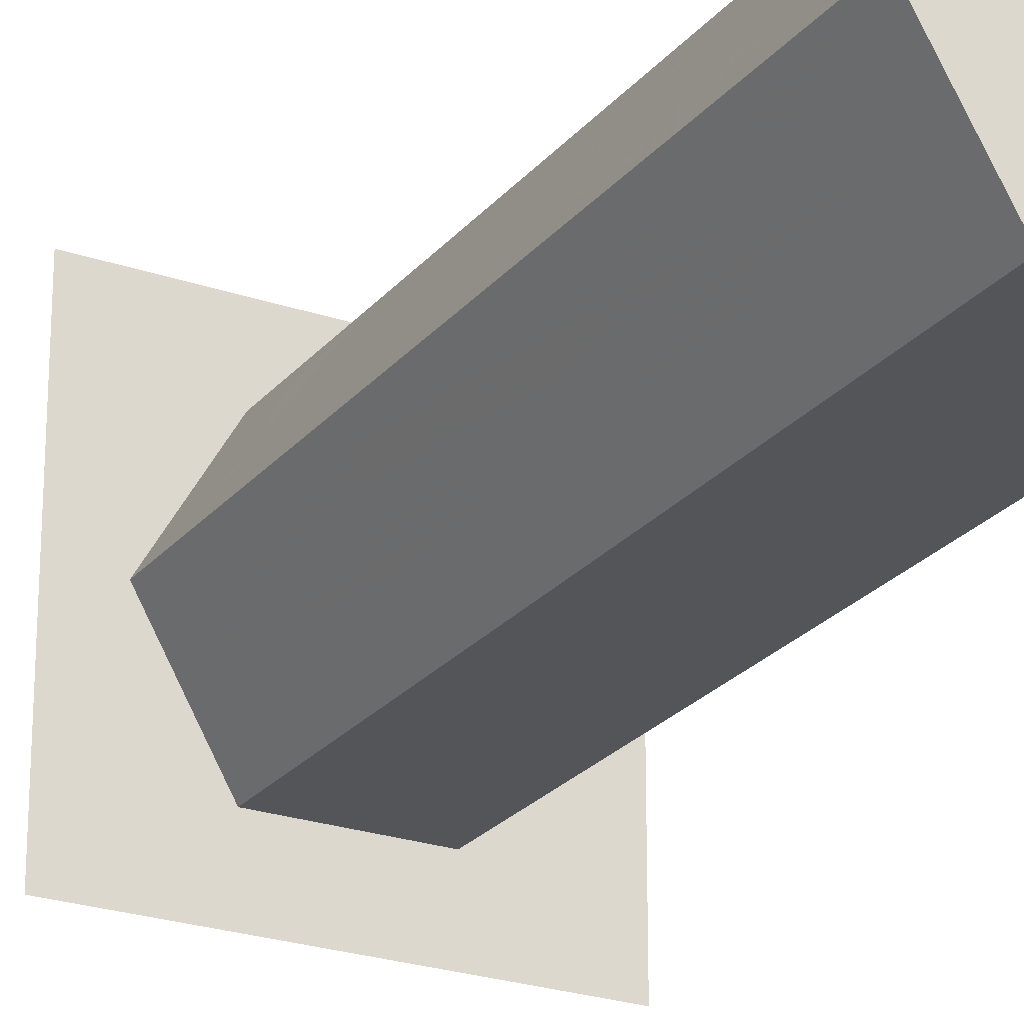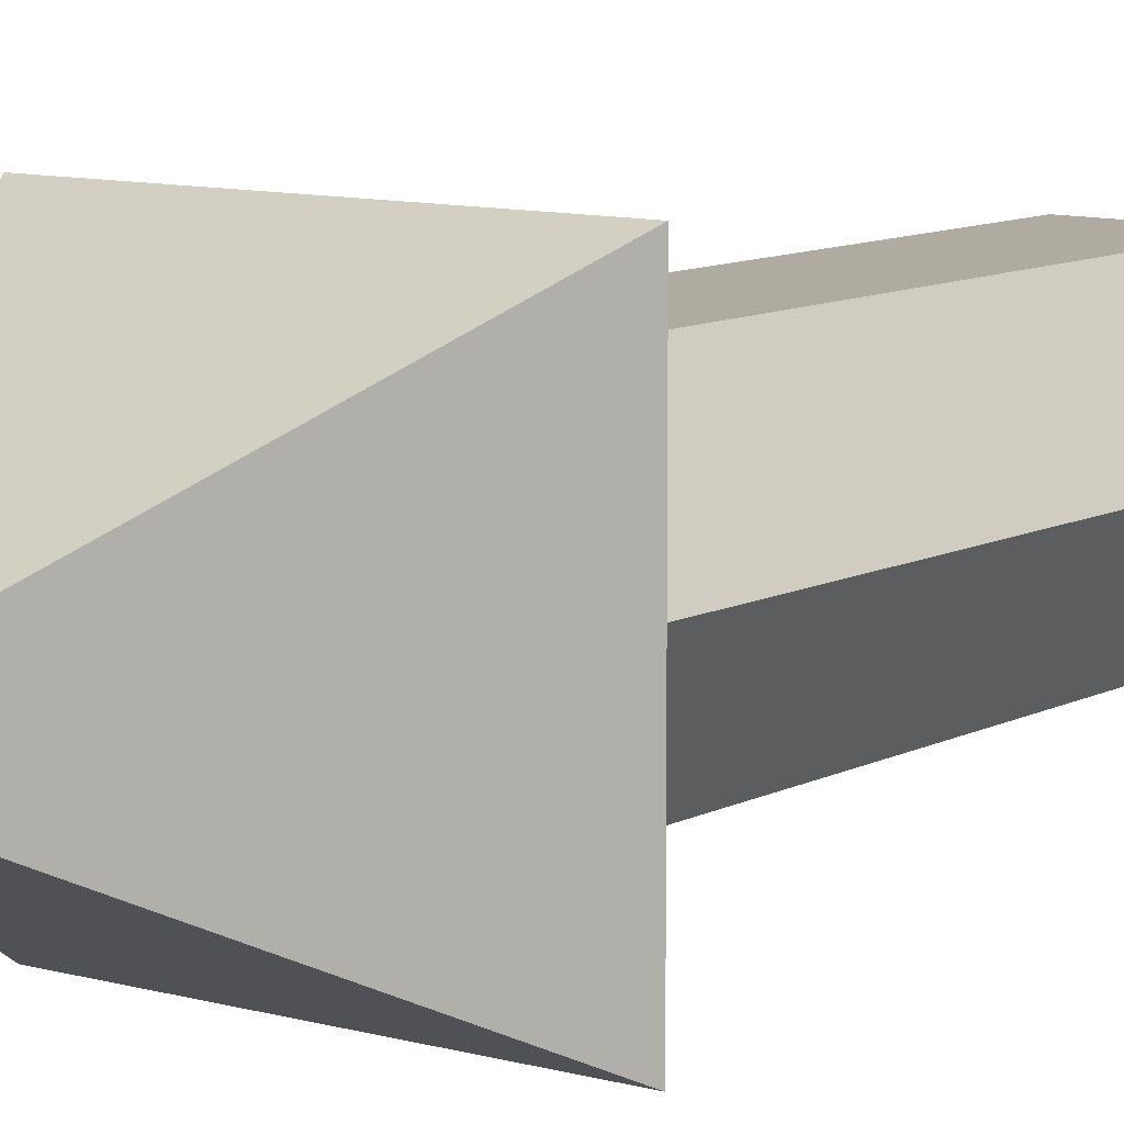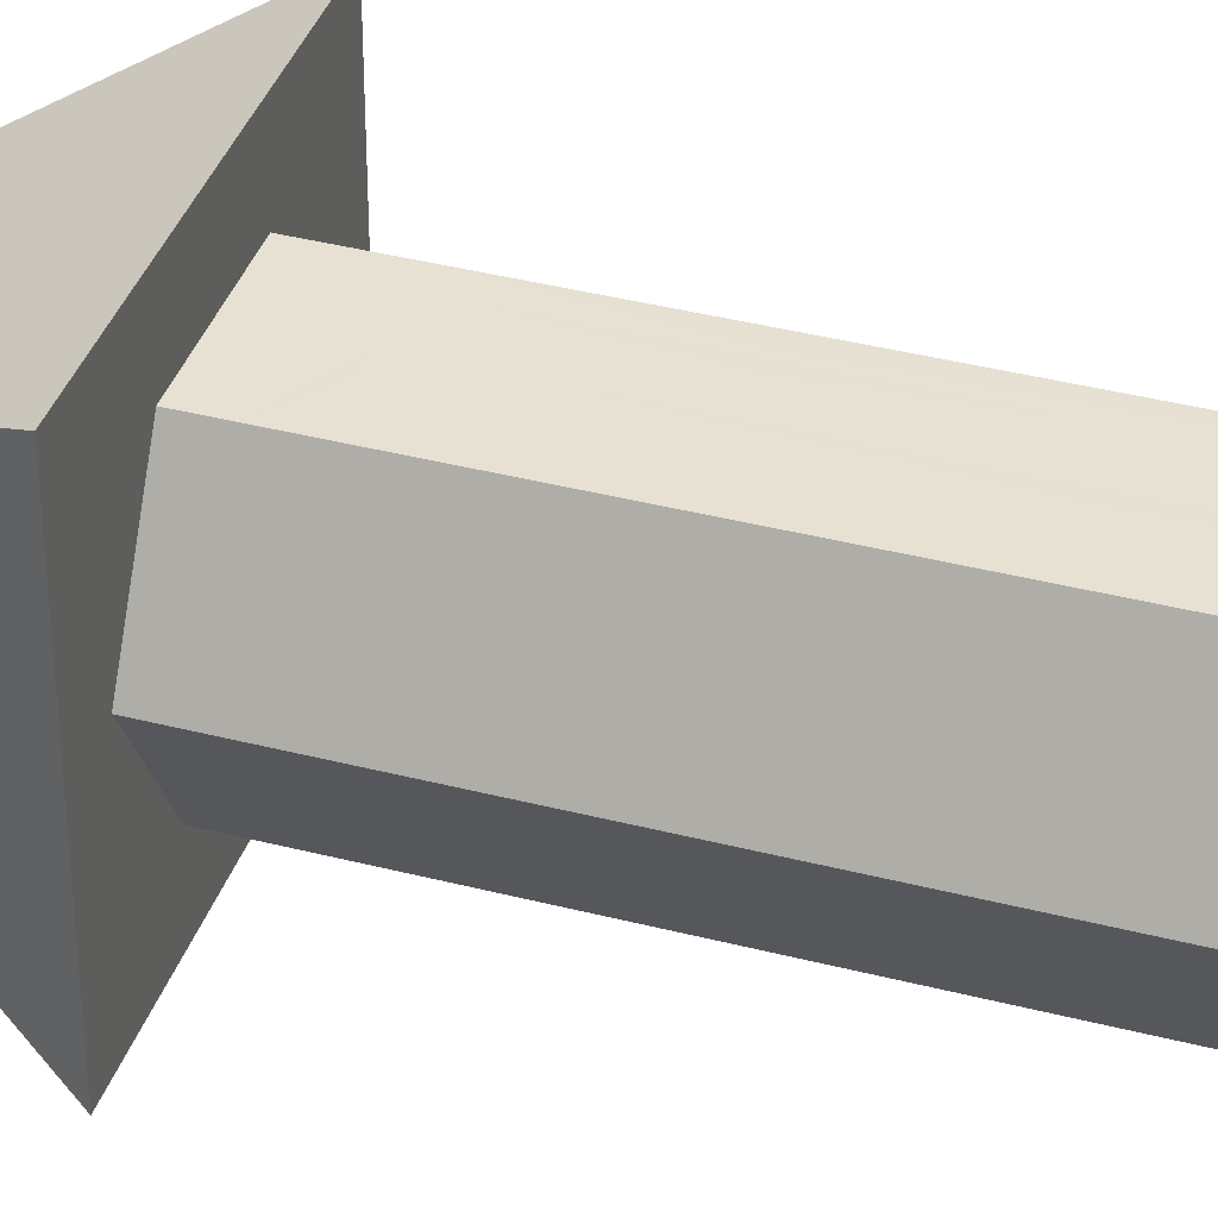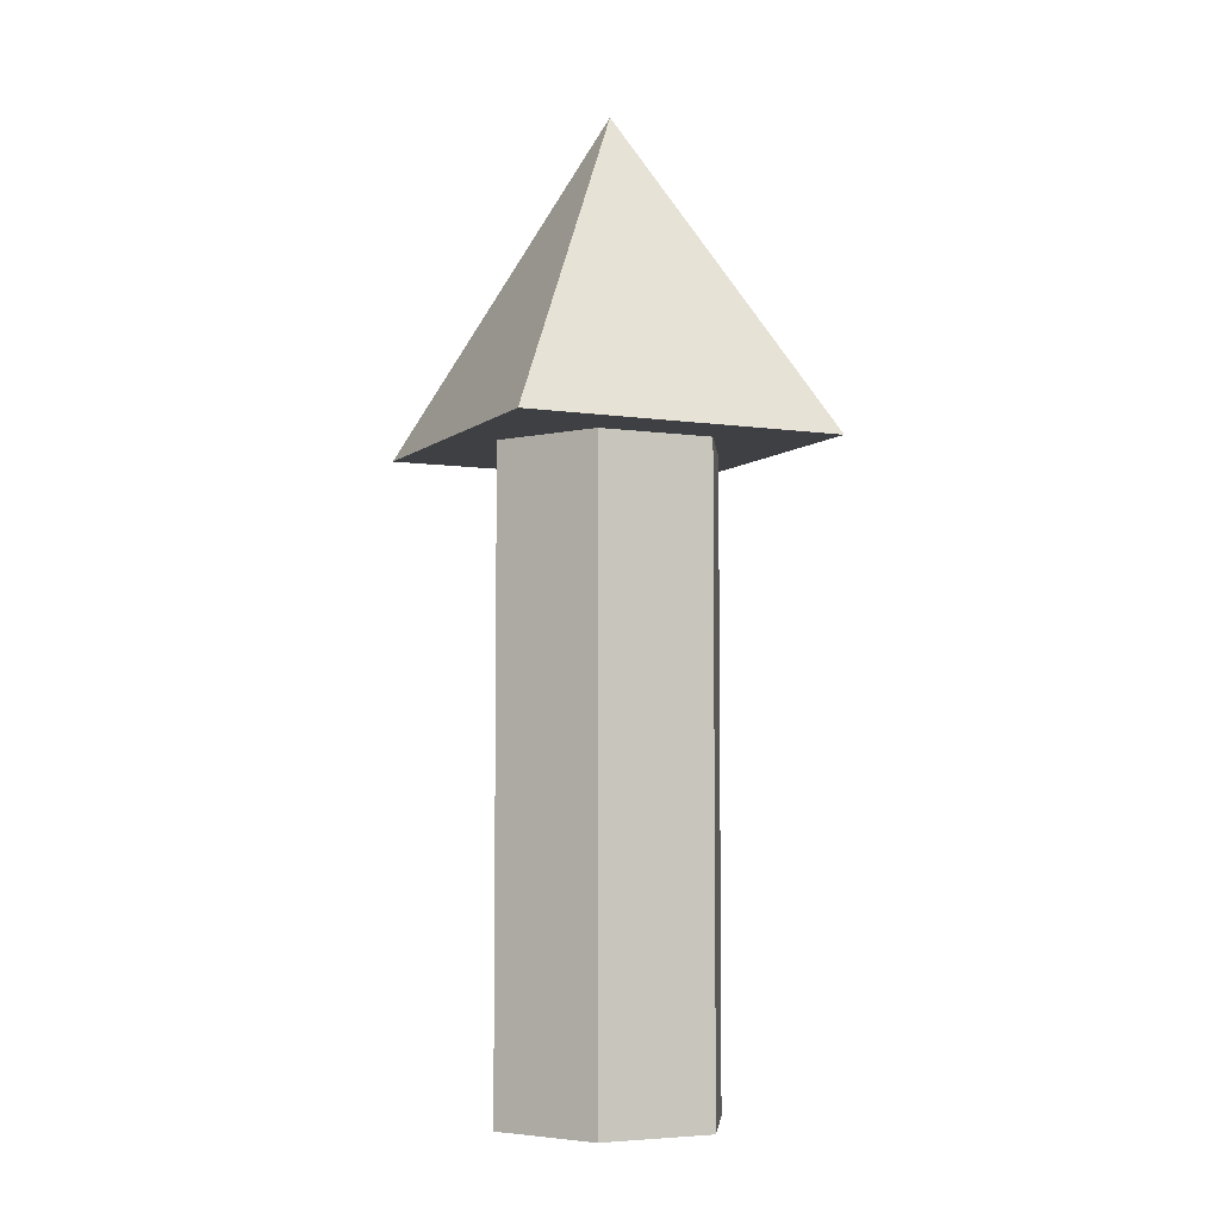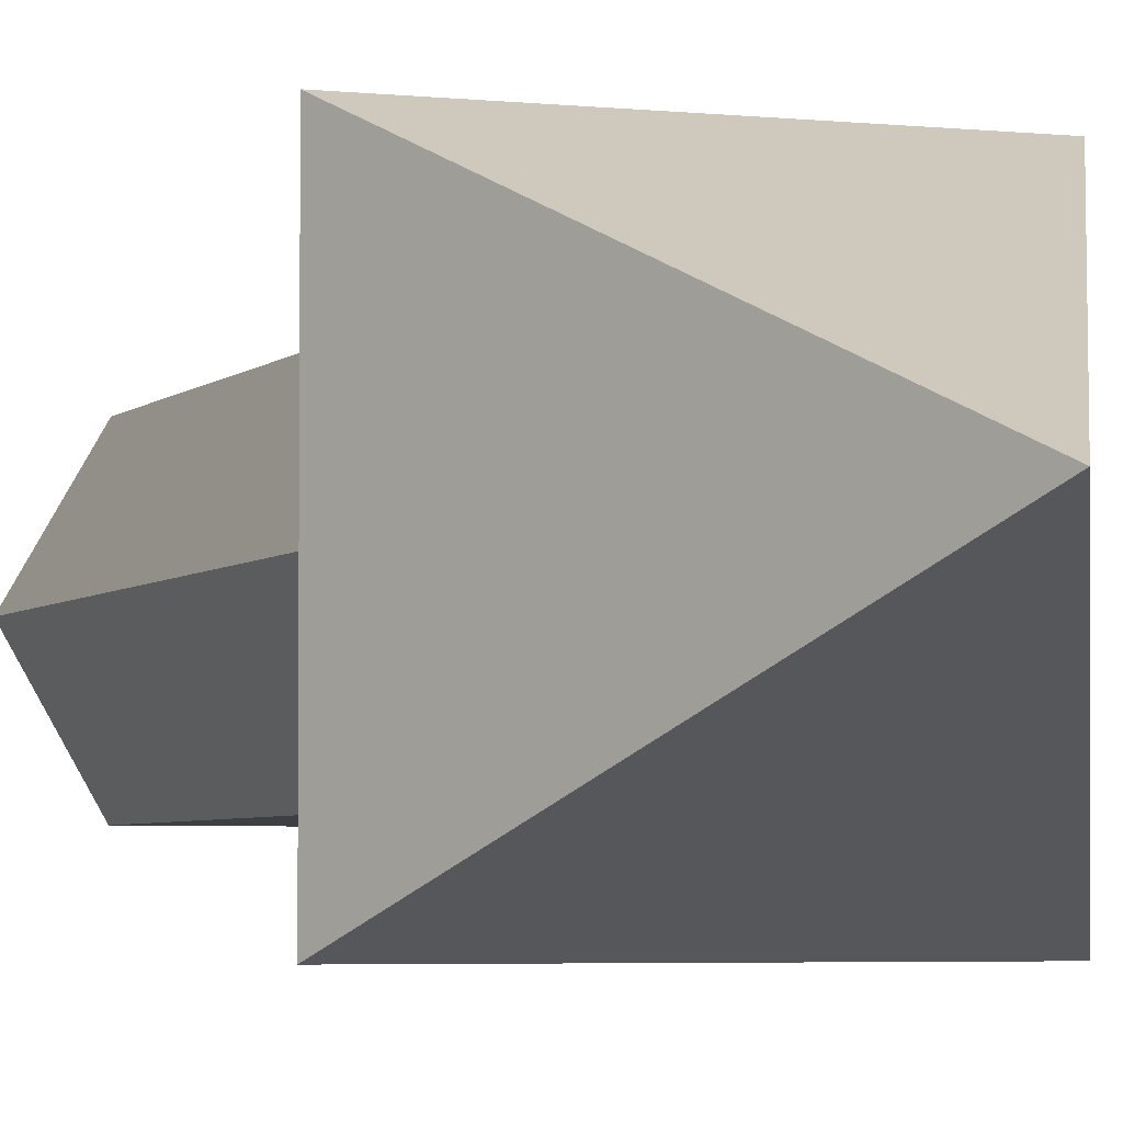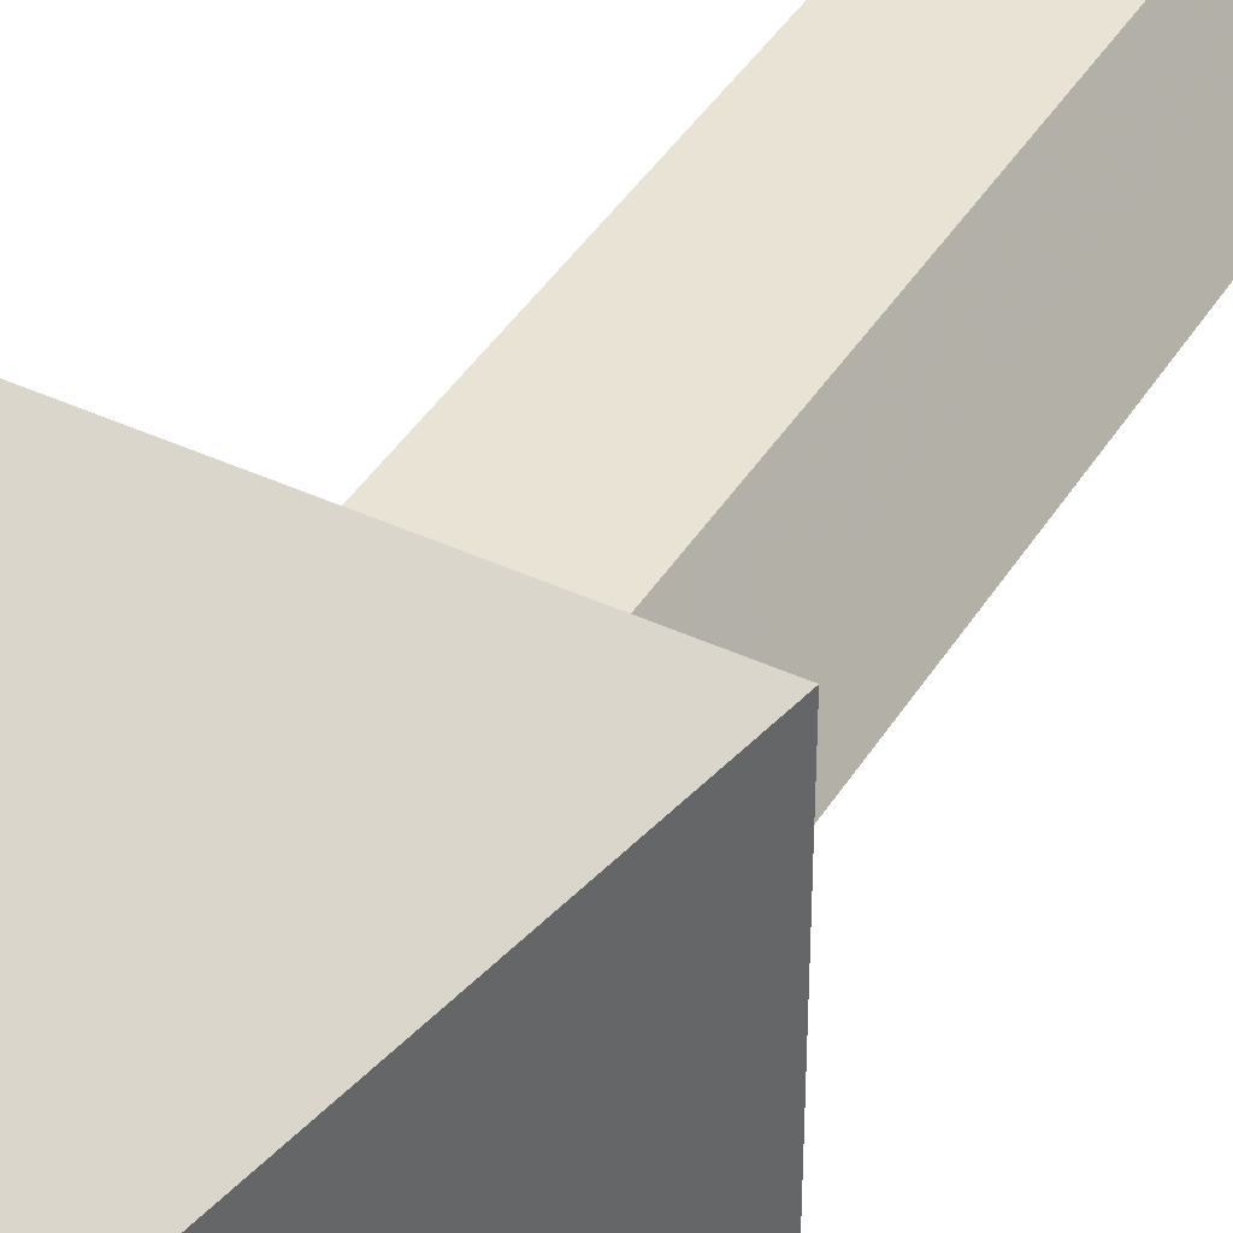
<metadata>
{"format":"obj","ext":"obj","renderer":"f3d","projection":"perspective","resolution":1024,"background":"white","views":[{"elev":-24.3,"azim":150.6,"up":"+Y"},{"elev":9.6,"azim":36.5,"up":"+Y"},{"elev":38.4,"azim":108.1,"up":"+Y"},{"elev":-5.1,"azim":155.1,"up":"+Z"},{"elev":-3.9,"azim":-20.7,"up":"+Y"},{"elev":41.8,"azim":29.3,"up":"+Y"}]}
</metadata>
<code>
o Object.1
v -20 -20 78.16
v 20 -20 78.16
v 0.001999 0.001999 118.2
v -20 20 78.16
v 20 20 78.16
f 1 2 3
f 4 2 1
f 1 3 4
f 2 5 3
f 5 4 3
f 5 2 4
o Object.2
v -9.563 8.352 70.41
v -10.77 6.28 74.28
v -7.143 12.5 74.28
v -8.353 10.43 70.41
v -7.143 12.5 70.41
v 7.139 -12.5 70.41
v 9.559 -8.314 70.41
v 7.139 -12.5 74.28
v 9.257 -8.838 52.81
v 8.953 -9.36 35.21
v 10.16 -7.268 35.21
v -7.143 12.5 78.16
v 10.77 -6.22 74.28
v 10.77 -6.22 70.41
v 10.77 -6.22 78.16
v 7.139 -12.5 78.16
v 10.47 -6.744 52.81
v 9.861 -7.792 52.81
v 10.77 -6.22 35.21
v 11.37 -5.174 35.21
v 11.07 -5.698 52.81
v 12.28 -3.604 52.81
v 11.68 -4.65 52.81
v -4.745 12.49 70.41
v -4.745 12.49 35.21
v -5.945 12.49 17.6
v -5.945 12.49 35.21
v 7.139 -12.5 35.21
v 8.047 -10.93 17.6
v 9.861 -7.792 17.6
v 7.139 -12.5 52.81
v 3.569 -12.5 52.81
v -7.143 -12.5 52.81
v -5.953 -12.5 52.81
v -7.143 -12.5 70.41
v -1.191 -12.5 52.81
v -2.383 -12.5 70.41
v -7.143 -12.5 17.6
v -5.953 -12.5 17.6
v -7.143 -12.5 35.21
v 3.569 -12.5 17.6
v -3.573 -12.5 17.6
v 7.139 -12.5 0
v -7.143 -12.5 0
v 7.139 -12.5 17.6
v -0.002749 -12.5 35.21
v -4.763 -12.5 35.21
v -3.573 -12.5 52.81
v -0.002749 -12.5 70.41
v 2.379 -12.5 70.41
v -0.002749 -12.5 74.28
v -7.143 -12.5 78.16
v -7.143 -12.5 74.28
v -8.051 -10.93 17.6
v -9.865 -7.792 17.6
v -10.77 -6.22 0
v 0.05525 12.47 0
v 7.253 12.43 0
v 10.82 6.248 0
v 14.4 0.064 0
v 10.77 -6.22 0
v -10.77 6.28 0
v -14.4 0.064 0
v -7.143 12.5 0
v -5.345 12.49 52.81
v -6.545 12.5 52.81
v -7.143 12.5 35.21
v -11.68 -4.65 17.6
v -12.58 -3.078 35.21
v -13.49 -1.508 17.6
v -14.4 0.064 35.21
v 13.5 1.608 17.12
v -10.17 -7.268 35.21
v -10.47 -6.744 52.81
v -10.77 -6.22 35.21
v -11.68 -4.65 52.81
v -11.38 -5.174 35.21
v -11.07 -5.698 52.81
v -10.77 -6.22 70.41
v -14.4 0.064 74.28
v -11.98 -4.126 70.41
v -10.77 -6.22 74.28
v -10.77 -6.22 78.16
v -14.4 0.064 78.16
v -14.4 0.064 70.41
v -12.28 -3.604 52.81
v 12.61 3.154 51.84
v 14.4 0.064 35.21
v 11.72 4.702 51.36
v 11.68 -4.65 17.6
v 13.49 -1.508 17.6
v 11.98 -4.126 70.41
v 14.4 0.064 74.28
v 14.4 0.064 78.16
v 14.4 0.064 70.41
v 13.49 -1.508 52.81
v -3.545 12.48 52.81
v -4.745 12.49 52.81
v -9.865 -7.792 52.81
v -9.563 -8.314 70.41
v 1.853 12.46 15.67
v 3.653 12.45 31.33
v 5.453 12.44 15.67
v 7.253 12.43 31.33
v -13.49 1.618 17.6
v -11.68 4.726 17.6
v -8.051 -10.93 52.81
v 10.82 6.248 70.41
v 12.01 4.186 70.41
v 10.82 6.248 68.48
v 14.4 0.064 52.81
v 10.82 6.248 74.28
v 10.82 6.248 78.16
v 9.929 7.794 15.67
v 9.037 9.34 48.45
v 10.82 6.248 34.24
v 8.145 10.89 47
v 9.633 8.31 70.41
v 7.253 12.43 62.67
v 8.443 10.37 70.41
v 7.253 12.43 74.28
v -2.345 12.48 17.6
v -1.145 12.47 35.21
v 0.05525 12.47 70.41
v -2.345 12.48 70.41
v 0.05525 12.47 74.28
v 7.253 12.43 78.16
v -8.051 10.94 52.81
v -1.745 12.48 52.81
v -9.563 8.352 52.81
v -9.563 8.352 35.21
v -9.865 7.834 52.81
v -11.38 5.242 35.21
v -11.07 5.762 52.81
v -10.77 6.28 35.21
v -10.47 6.798 52.81
v -10.17 7.316 35.21
v -10.77 6.28 70.41
v -10.17 7.316 17.6
v 10.82 6.248 51.36
v -8.353 10.43 17.6
v -7.749 11.46 35.21
v -7.447 11.98 17.6
v 7.253 12.43 70.41
v -11.98 4.208 70.41
v 2.453 12.46 70.41
v -13.49 1.618 52.81
v -11.68 4.726 52.81
v 0.6533 12.46 52.81
v 1.253 12.46 35.21
v 0.05525 12.47 35.21
v 7.253 12.43 15.67
v 5.453 12.44 48.94
v 5.453 12.44 52.81
v 7.253 12.43 47
v 5.453 12.44 47
v 3.053 12.45 52.81
v 3.653 12.45 35.21
v 1.853 12.46 52.81
v -13.49 -1.508 52.81
v 12.58 -3.078 35.21
v 8.047 -10.93 52.81
v -8.957 -9.36 35.21
v 1.853 12.46 17.6
v -12.58 3.172 35.21
v -11.07 5.762 17.6
v -8.957 9.39 52.81
v -11.07 -5.698 17.6
v -10.47 -6.744 17.6
v 10.47 -6.744 17.6
v 11.07 -5.698 17.6
v -9.261 -8.838 52.81
v -7.447 11.98 52.81
v -7.143 12.5 17.6
v -7.143 12.5 52.81
v -10.47 6.798 17.6
v -0.5447 12.47 17.6
v 0.05525 12.47 17.6
v -0.5447 12.47 52.81
v 0.05525 12.47 52.81
v 0.6533 12.46 17.6
v -6.545 12.5 17.6
v 10.77 -6.22 52.81
v 10.77 -6.22 17.6
v -14.4 0.064 52.81
v -14.4 0.064 17.6
v -10.77 -6.22 52.81
v -10.77 -6.22 17.6
v 14.4 0.064 17.6
v -10.77 6.28 52.81
v -10.77 6.28 17.6
v 10.82 6.248 17.12
v 11.72 4.702 17.12
v 12.61 3.154 34.24
v 9.037 9.34 31.33
v 8.145 10.89 15.67
v -12.28 3.688 52.81
f 6 7 8
f 8 9 6
f 8 10 9
f 11 12 13
f 14 15 16
f 17 8 7
f 18 13 19
f 20 21 18
f 13 18 21
f 22 23 16
f 24 25 26
f 25 27 28
f 28 26 25
f 16 24 22
f 19 13 12
f 10 8 29
f 30 31 32
f 15 33 34
f 34 35 15
f 36 37 33
f 38 39 40
f 41 37 42
f 43 44 45
f 46 47 48
f 44 43 49
f 50 46 48
f 51 52 47
f 52 45 44
f 45 52 39
f 39 53 40
f 44 47 52
f 53 39 52
f 41 53 51
f 37 41 51
f 47 44 49
f 47 46 51
f 42 40 53
f 53 41 42
f 54 42 37
f 55 54 37
f 11 55 37
f 37 36 11
f 46 50 33
f 13 56 55
f 33 51 46
f 39 38 45
f 51 33 37
f 55 11 13
f 52 51 53
f 49 48 47
f 21 57 56
f 56 13 21
f 40 42 58
f 56 58 54
f 42 54 58
f 58 56 57
f 54 55 56
f 49 59 60
f 49 60 61
f 62 63 64
f 65 66 48
f 62 64 65
f 65 49 67
f 67 61 68
f 65 48 49
f 67 69 62
f 61 67 49
f 67 62 65
f 70 32 71
f 72 71 32
f 32 70 30
f 73 74 75
f 76 75 74
f 77 65 64
f 78 79 80
f 81 82 83
f 80 83 82
f 84 85 86
f 87 88 89
f 84 87 85
f 89 85 87
f 90 86 85
f 91 74 81
f 92 93 94
f 95 65 96
f 66 65 95
f 28 19 26
f 19 23 22
f 28 27 97
f 97 19 28
f 97 18 19
f 97 98 18
f 18 98 20
f 99 20 98
f 97 100 98
f 101 97 27
f 100 97 101
f 102 30 103
f 70 29 103
f 103 29 102
f 103 30 70
f 58 57 88
f 88 87 58
f 104 105 84
f 105 87 84
f 105 58 87
f 106 107 108
f 109 108 107
f 105 40 58
f 68 110 111
f 68 111 67
f 112 40 105
f 113 114 115
f 113 98 114
f 116 115 100
f 117 98 113
f 98 117 99
f 118 99 117
f 100 114 98
f 100 115 114
f 119 64 63
f 120 121 122
f 123 115 124
f 125 126 117
f 125 117 123
f 127 30 128
f 129 130 131
f 89 118 132
f 89 132 17
f 118 88 20
f 20 88 57
f 118 89 88
f 20 99 118
f 20 57 21
f 29 8 131
f 29 131 130
f 133 9 10
f 134 130 129
f 135 136 137
f 6 135 137
f 138 139 140
f 140 141 142
f 143 7 6
f 144 142 136
f 132 117 126
f 145 124 115
f 117 132 118
f 146 147 148
f 147 146 136
f 144 136 146
f 149 125 124
f 126 125 149
f 125 123 124
f 115 123 113
f 113 123 117
f 8 17 131
f 85 89 7
f 150 90 85
f 151 126 149
f 126 129 131
f 129 126 151
f 131 132 126
f 152 90 150
f 17 7 89
f 153 150 143
f 150 7 143
f 150 85 7
f 154 155 156
f 157 63 108
f 108 109 157
f 124 158 159
f 160 109 161
f 161 124 160
f 124 161 158
f 159 149 124
f 162 163 164
f 132 131 17
f 61 73 68
f 73 75 68
f 90 165 86
f 165 91 86
f 101 166 93
f 95 166 25
f 14 12 167
f 48 66 35
f 48 35 34
f 112 168 45
f 60 168 78
f 169 163 107
f 107 106 169
f 162 151 159
f 149 159 151
f 152 170 76
f 111 138 171
f 138 111 170
f 136 135 172
f 135 6 172
f 67 144 146
f 67 146 69
f 146 148 69
f 127 62 69
f 81 83 84
f 81 86 91
f 86 81 84
f 82 173 80
f 173 82 73
f 80 174 78
f 24 16 175
f 25 24 176
f 35 175 16
f 176 95 25
f 104 78 177
f 147 178 72
f 72 179 148
f 10 180 178
f 179 69 148
f 180 72 178
f 72 148 147
f 136 172 147
f 172 133 147
f 137 142 141
f 142 144 181
f 141 143 137
f 134 128 102
f 182 156 183
f 183 62 182
f 128 184 156
f 156 182 128
f 184 129 185
f 185 156 184
f 154 129 164
f 164 155 154
f 186 155 169
f 71 10 70
f 29 70 10
f 187 32 31
f 170 153 138
f 139 138 153
f 142 181 140
f 140 171 138
f 188 22 24
f 189 175 66
f 19 22 188
f 24 175 189
f 24 26 188
f 189 176 24
f 188 26 19
f 66 176 189
f 48 34 50
f 50 34 33
f 33 167 36
f 36 167 11
f 45 38 112
f 49 43 59
f 38 40 112
f 43 45 59
f 71 72 180
f 187 69 179
f 180 10 71
f 179 72 187
f 90 190 165
f 191 68 75
f 76 191 75
f 190 76 165
f 68 191 110
f 76 190 152
f 190 90 152
f 191 76 110
f 80 192 83
f 61 193 173
f 192 84 83
f 193 80 173
f 80 193 174
f 84 192 79
f 193 61 174
f 192 80 79
f 92 115 116
f 194 96 65
f 116 101 93
f 100 101 116
f 93 96 194
f 186 62 183
f 154 156 185
f 185 129 154
f 183 156 186
f 140 195 141
f 67 196 181
f 195 143 141
f 196 140 181
f 140 196 171
f 143 195 139
f 196 67 171
f 195 140 139
f 115 94 145
f 145 94 121
f 115 92 94
f 197 198 64
f 77 198 199
f 77 64 198
f 121 198 197
f 121 199 198
f 199 121 94
f 77 199 194
f 120 124 145
f 108 63 106
f 161 107 163
f 163 159 158
f 163 158 161
f 122 200 109
f 119 200 197
f 157 201 63
f 160 122 109
f 124 122 160
f 109 201 157
f 182 62 127
f 31 30 127
f 73 82 74
f 25 166 27
f 101 27 166
f 165 76 74
f 93 166 96
f 95 96 166
f 35 66 175
f 66 95 176
f 177 168 112
f 167 12 11
f 167 33 15
f 35 16 15
f 168 59 45
f 59 168 60
f 174 61 60
f 106 62 169
f 169 155 163
f 202 170 152
f 170 110 76
f 110 170 111
f 171 67 111
f 172 6 9
f 102 29 130
f 102 128 30
f 31 127 69
f 81 74 82
f 91 165 74
f 173 73 61
f 60 78 174
f 79 78 104
f 14 16 23
f 14 23 12
f 14 167 15
f 177 112 105
f 177 78 168
f 23 19 12
f 104 177 105
f 79 104 84
f 181 144 67
f 178 147 133
f 10 178 133
f 133 172 9
f 137 136 142
f 137 143 6
f 134 102 130
f 134 129 184
f 184 128 134
f 182 127 128
f 164 129 151
f 164 163 155
f 162 164 151
f 162 159 163
f 186 156 155
f 186 169 62
f 202 150 153
f 202 152 150
f 202 153 170
f 187 72 32
f 187 31 69
f 139 153 143
f 93 92 116
f 194 199 93
f 94 93 199
f 77 194 65
f 121 120 145
f 197 200 121
f 106 63 62
f 161 109 107
f 122 121 200
f 201 200 119
f 119 197 64
f 201 119 63
f 201 109 200
f 120 122 124

</code>
